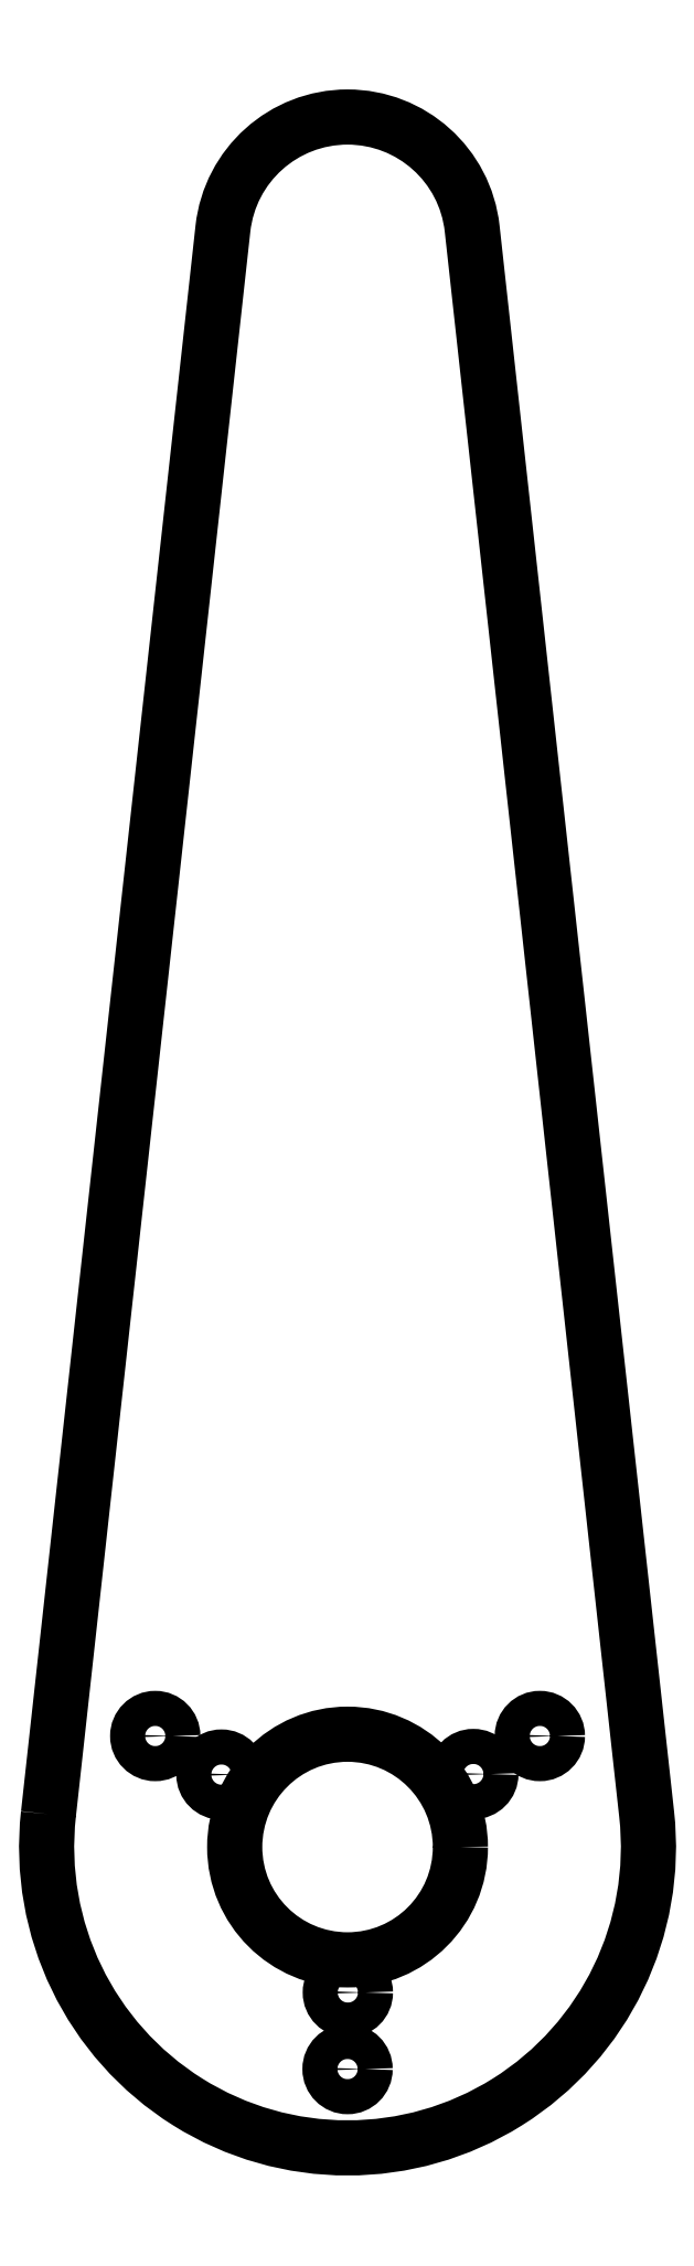
<metadata>
{"format":"dxf","ext":"dxf","renderer":"ezdxf+matplotlib","layout":"modelspace","background":"white","min_lineweight":24,"dpi":150}
</metadata>
<code>
0
SECTION
2
ENTITIES
0
CIRCLE
8
0
10
172.5
20
-107.7
30
4.441e-15
40
1.75
0
CIRCLE
8
0
10
160
20
-129.5
30
0
40
1.75
0
CIRCLE
8
0
10
140.8
20
-103.9
30
0
40
1.75
0
CIRCLE
8
0
10
179.2
20
-103.9
30
0
40
1.75
0
CIRCLE
8
0
10
160
20
-137.1
30
0
40
1.75
0
CIRCLE
8
0
10
160
20
-115
30
0
40
11.25
0
CIRCLE
8
0
10
147.4
20
-107.8
30
0
40
1.75
0
LWPOLYLINE
8
0
90
4
70
1
43
0
10
130.2
20
-111.7
10
147.6
20
46.37
42
-0.896
10
172.4
20
46.37
10
189.8
20
-111.7
42
-1.116
0
ENDSEC
0
EOF

</code>
